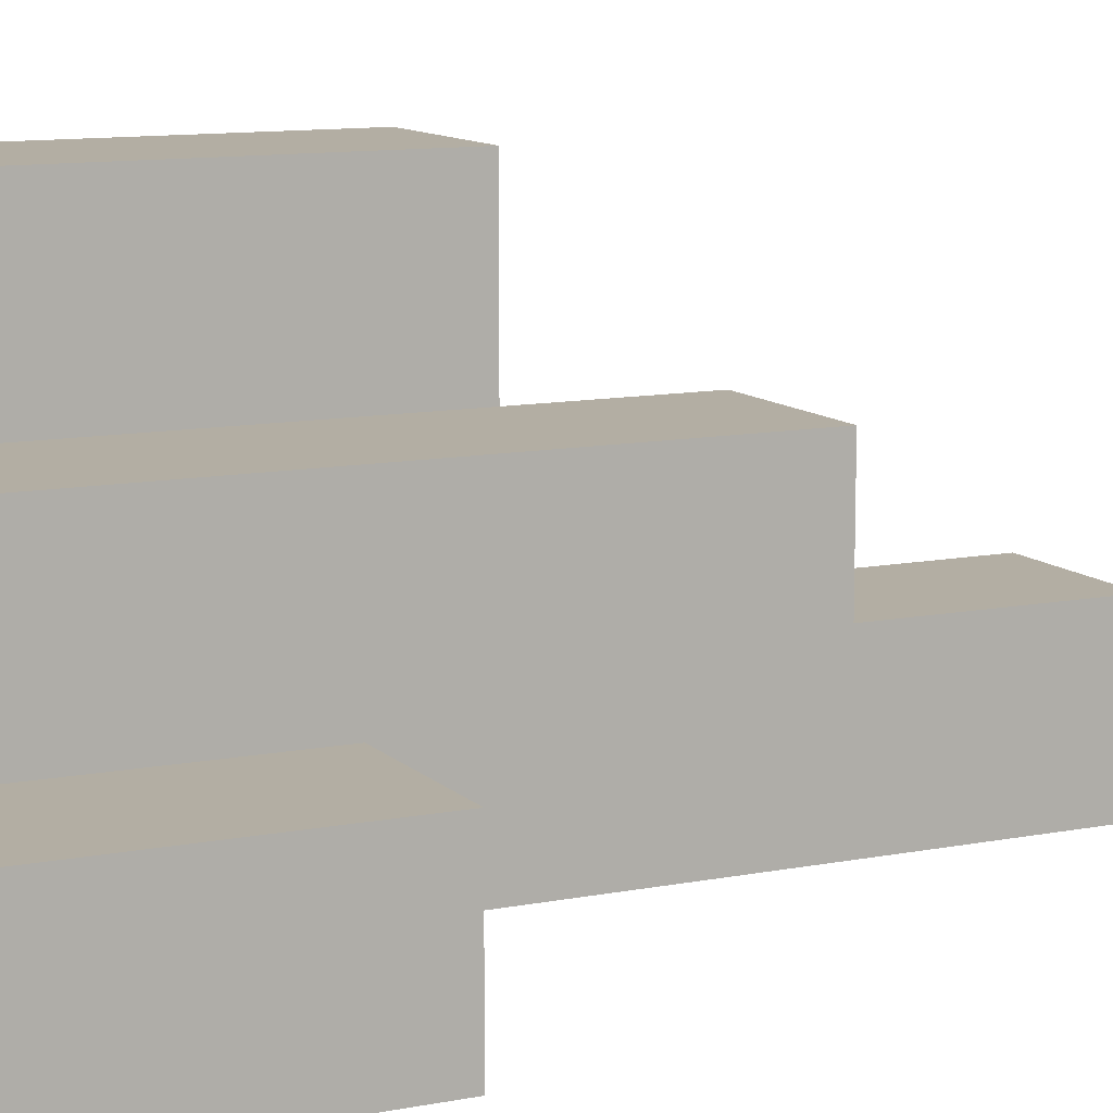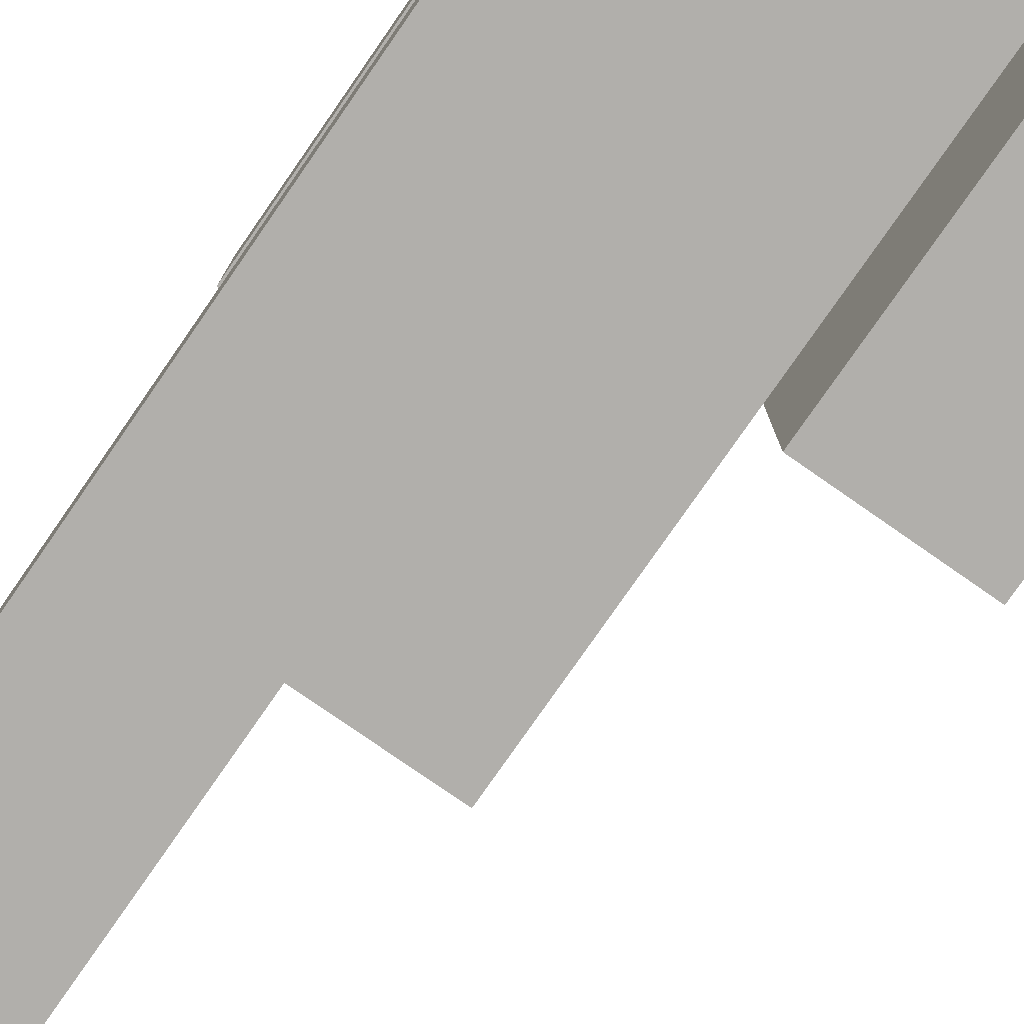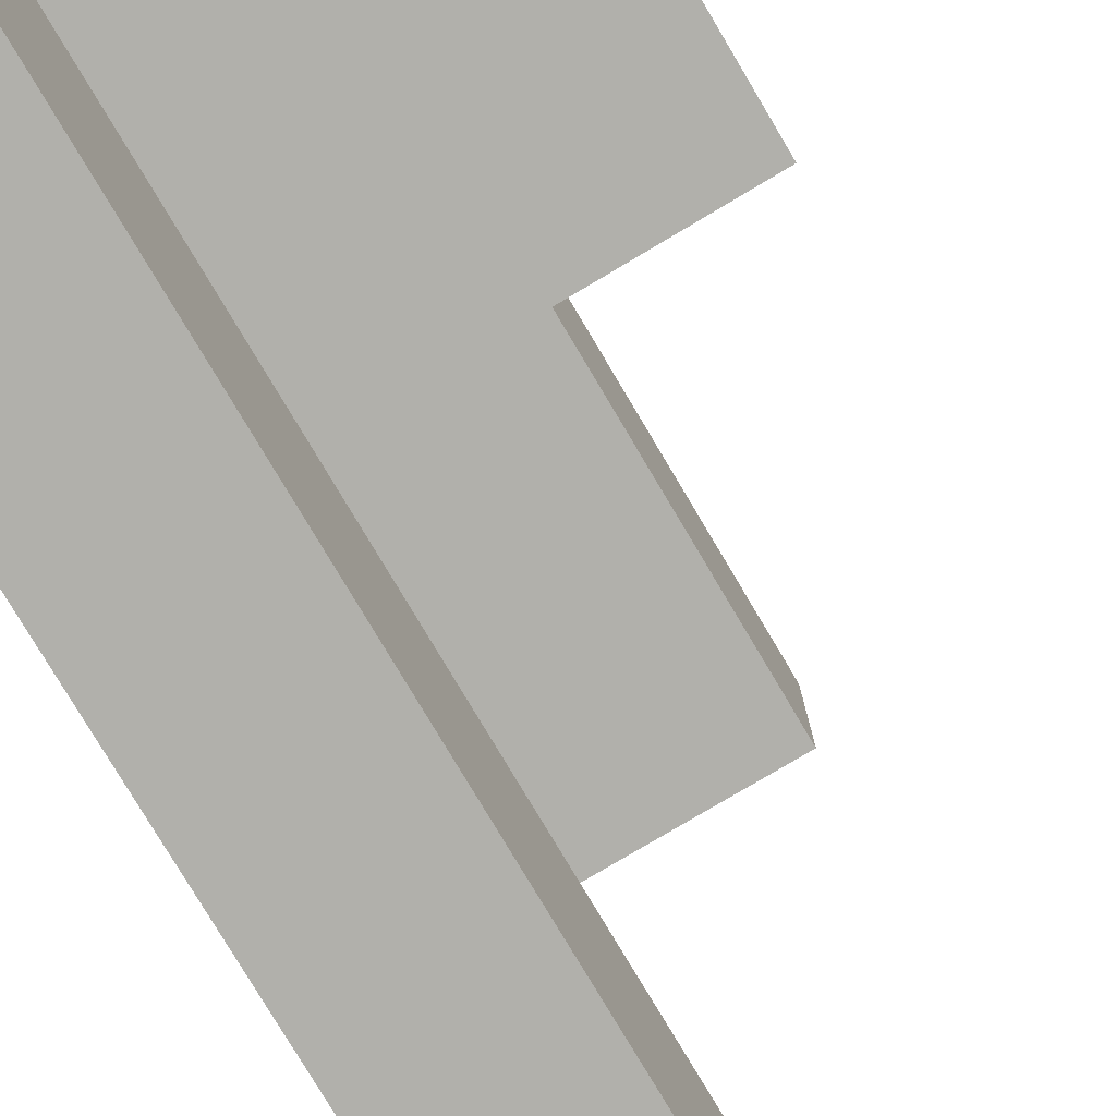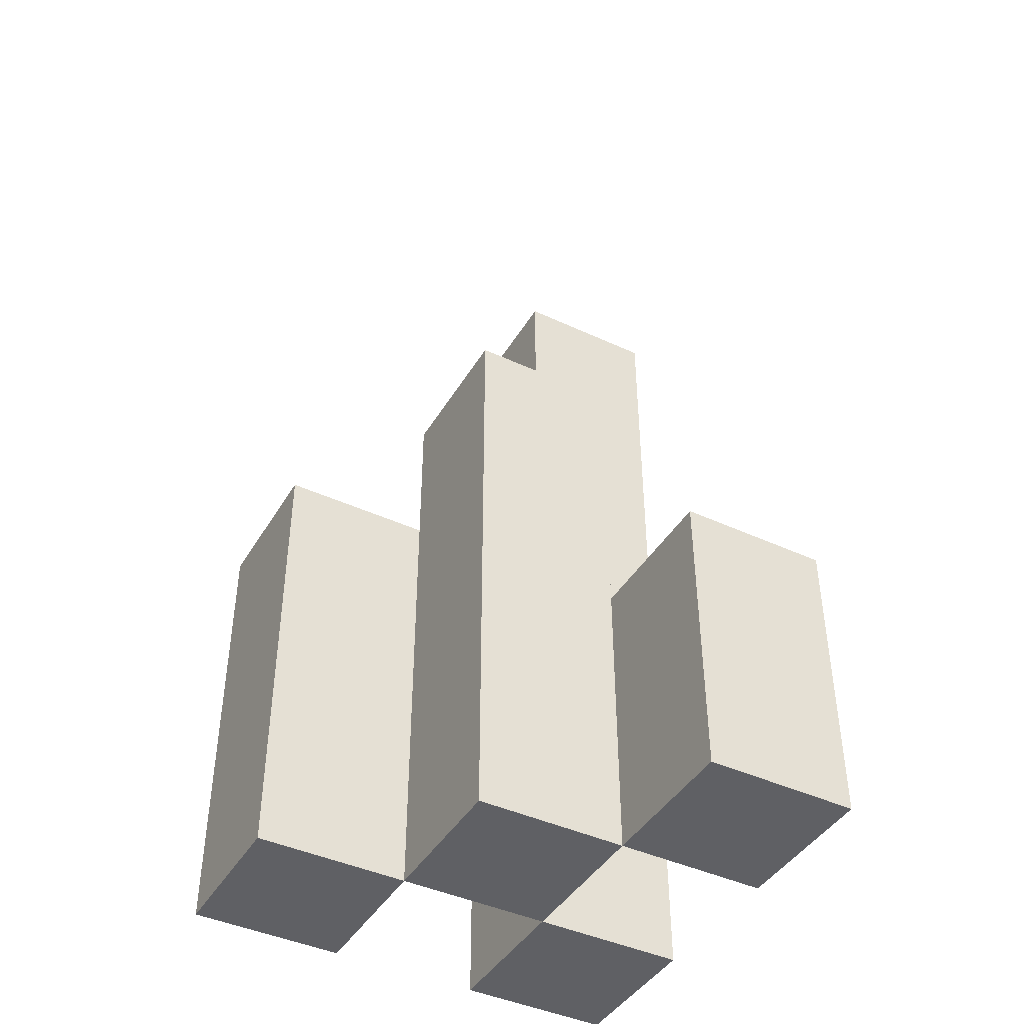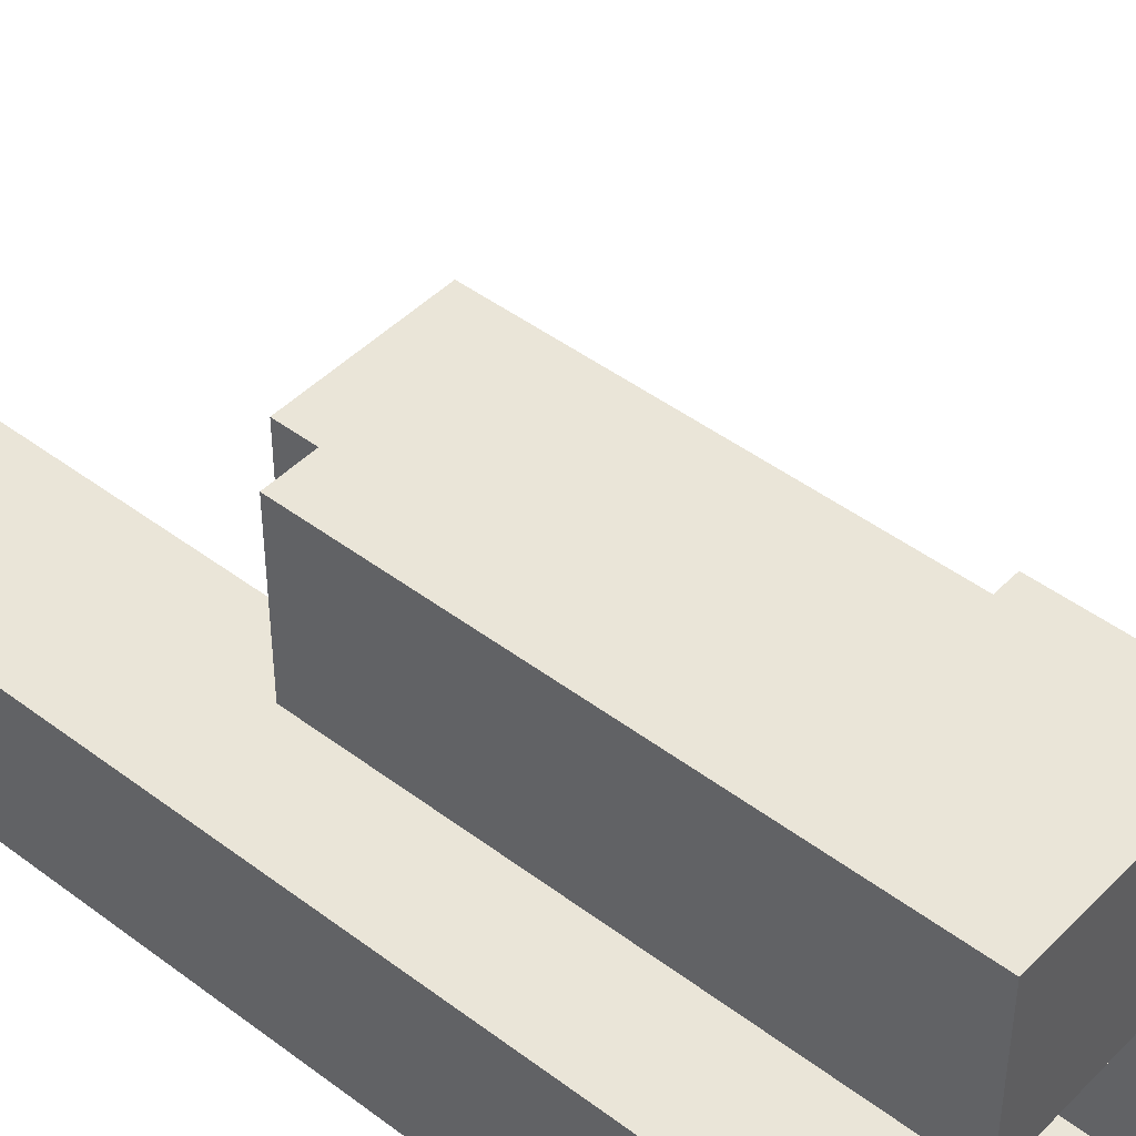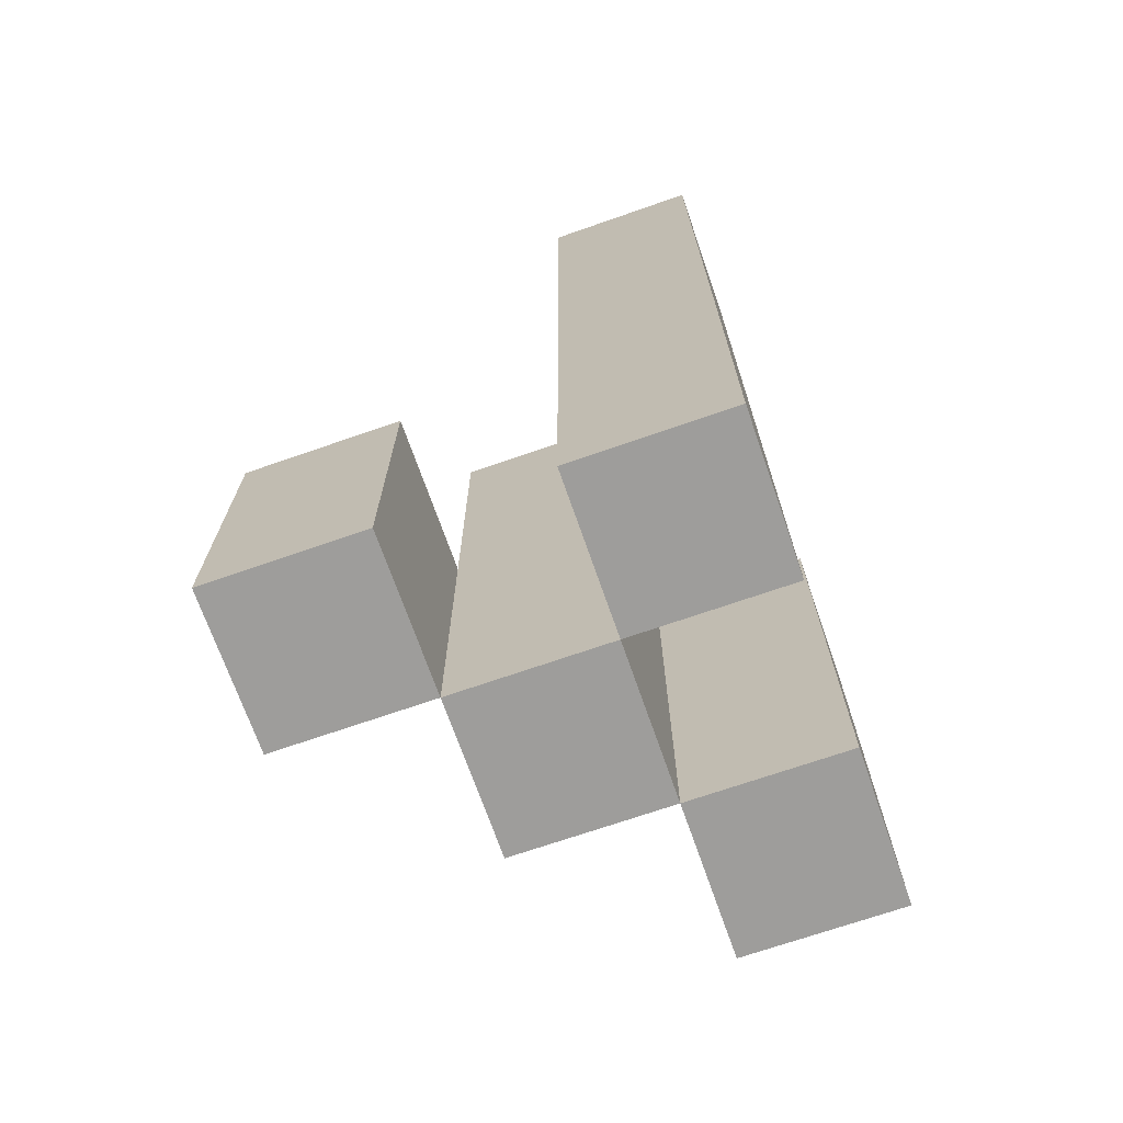
<metadata>
{"format":"obj","ext":"obj","renderer":"f3d","projection":"perspective","resolution":1024,"background":"white","views":[{"elev":11.0,"azim":64.0,"up":"+Z"},{"elev":-78.2,"azim":-34.8,"up":"+Z"},{"elev":-78.4,"azim":30.7,"up":"+Z"},{"elev":-43.2,"azim":61.2,"up":"+Y"},{"elev":45.5,"azim":-49.0,"up":"+Z"},{"elev":-70.4,"azim":-160.8,"up":"+Y"}]}
</metadata>
<code>
o
v 0.9 0.9 35.8
v 1 0.9 35.8
v 1.1 0.9 35.8
v 1.2 0.9 35.8
v 1.1 1.1 35.8
v 1.2 1.1 35.8
v 0.9 1.5 35.8
v 1 1.5 35.8
v 1 0.9 35.9
v 1.1 0.9 35.9
v 1.1 1.1 35.9
v 1 1.3 35.9
v 1.1 1.3 35.9
v 0.9 0.9 36
v 1 0.9 36
v 0.9 1.2 36
v 1 1.2 36
v 0.9 0.9 35.9
v 1 0.9 35.9
v 1.1 0.9 35.9
v 1.2 0.9 35.9
v 1.1 1.1 35.9
v 1.2 1.1 35.9
v 1 1.3 35.9
v 0.9 1.5 35.9
v 1 1.5 35.9
v 1 0.9 36
v 1.1 0.9 36
v 1 1.2 36
v 1 1.3 36
v 1.1 1.3 36
v 0.9 0.9 36.1
v 1 0.9 36.1
v 0.9 1.2 36.1
v 1 1.2 36.1
v 0.9 0.9 35.8
v 0.9 1.5 35.8
v 0.9 0.9 35.9
v 0.9 1.5 35.9
v 0.9 0.9 36
v 0.9 1.2 36
v 0.9 0.9 36.1
v 0.9 1.2 36.1
v 1 0.9 35.9
v 1 1.3 35.9
v 1 0.9 36
v 1 1.2 36
v 1 1.3 36
v 1.1 0.9 35.8
v 1.1 1.1 35.8
v 1.1 0.9 35.9
v 1.1 1.1 35.9
v 1 0.9 35.8
v 1 1.5 35.8
v 1 0.9 35.9
v 1 1.3 35.9
v 1 1.5 35.9
v 1 0.9 36
v 1 1.2 36
v 1 0.9 36.1
v 1 1.2 36.1
v 1.1 0.9 35.9
v 1.1 1.1 35.9
v 1.1 1.3 35.9
v 1.1 0.9 36
v 1.1 1.3 36
v 1.2 0.9 35.8
v 1.2 1.1 35.8
v 1.2 0.9 35.9
v 1.2 1.1 35.9
v 0.9 0.9 35.8
v 0.9 0.9 35.9
v 0.9 0.9 36
v 0.9 0.9 36.1
v 1 0.9 35.8
v 1 0.9 35.9
v 1 0.9 36
v 1 0.9 36.1
v 1.1 0.9 35.8
v 1.1 0.9 35.9
v 1.1 0.9 36
v 1.2 0.9 35.8
v 1.2 0.9 35.9
v 1.1 1.1 35.8
v 1.1 1.1 35.9
v 1.2 1.1 35.8
v 1.2 1.1 35.9
v 0.9 1.2 36
v 0.9 1.2 36.1
v 1 1.2 36
v 1 1.2 36.1
v 1 1.3 35.9
v 1 1.3 36
v 1.1 1.3 35.9
v 1.1 1.3 36
v 0.9 1.5 35.8
v 0.9 1.5 35.9
v 1 1.5 35.8
v 1 1.5 35.9
f 5 4 3
f 6 4 5
f 7 2 1
f 8 2 7
f 11 10 9
f 12 11 9
f 13 11 12
f 16 15 14
f 17 15 16
f 20 21 22
f 22 21 23
f 18 19 24
f 18 24 25
f 25 24 26
f 27 28 29
f 29 28 30
f 30 28 31
f 32 33 34
f 34 33 35
f 38 37 36
f 39 37 38
f 42 41 40
f 43 41 42
f 46 45 44
f 47 45 46
f 48 45 47
f 51 50 49
f 52 50 51
f 53 54 55
f 55 54 56
f 56 54 57
f 58 59 60
f 60 59 61
f 62 63 65
f 63 64 65
f 65 64 66
f 67 68 69
f 69 68 70
f 75 72 71
f 76 72 75
f 77 74 73
f 78 74 77
f 80 77 76
f 81 77 80
f 82 80 79
f 83 80 82
f 84 85 86
f 86 85 87
f 88 89 90
f 90 89 91
f 92 93 94
f 94 93 95
f 96 97 98
f 98 97 99

</code>
